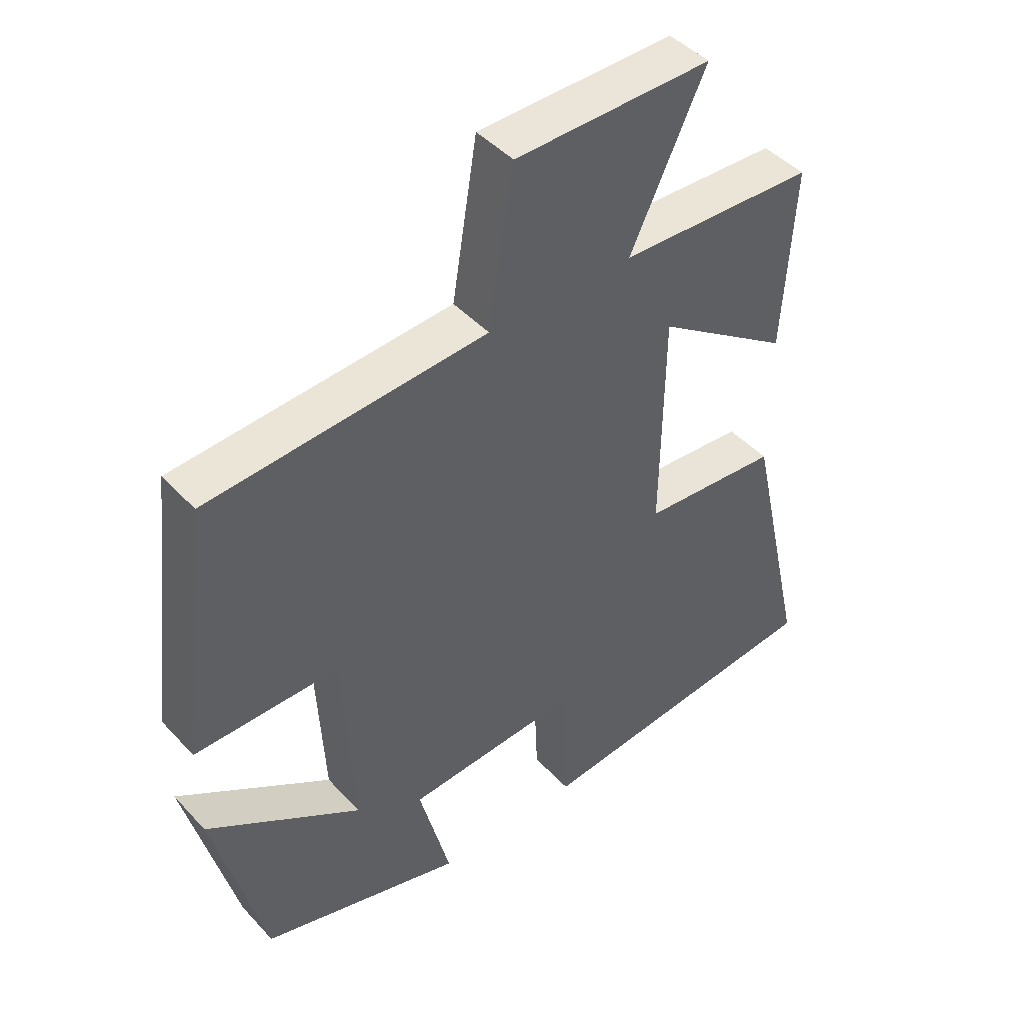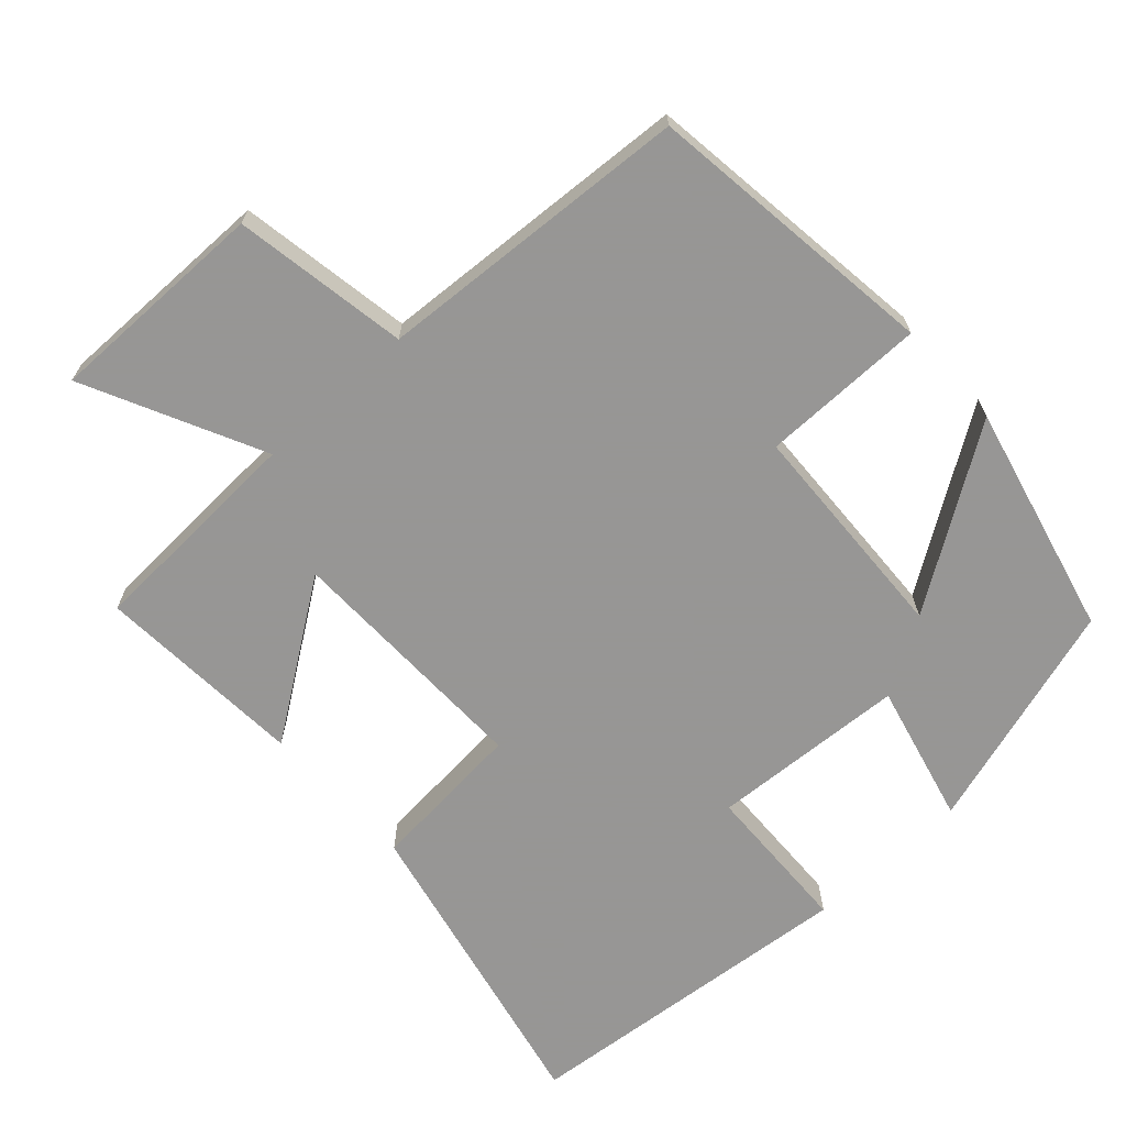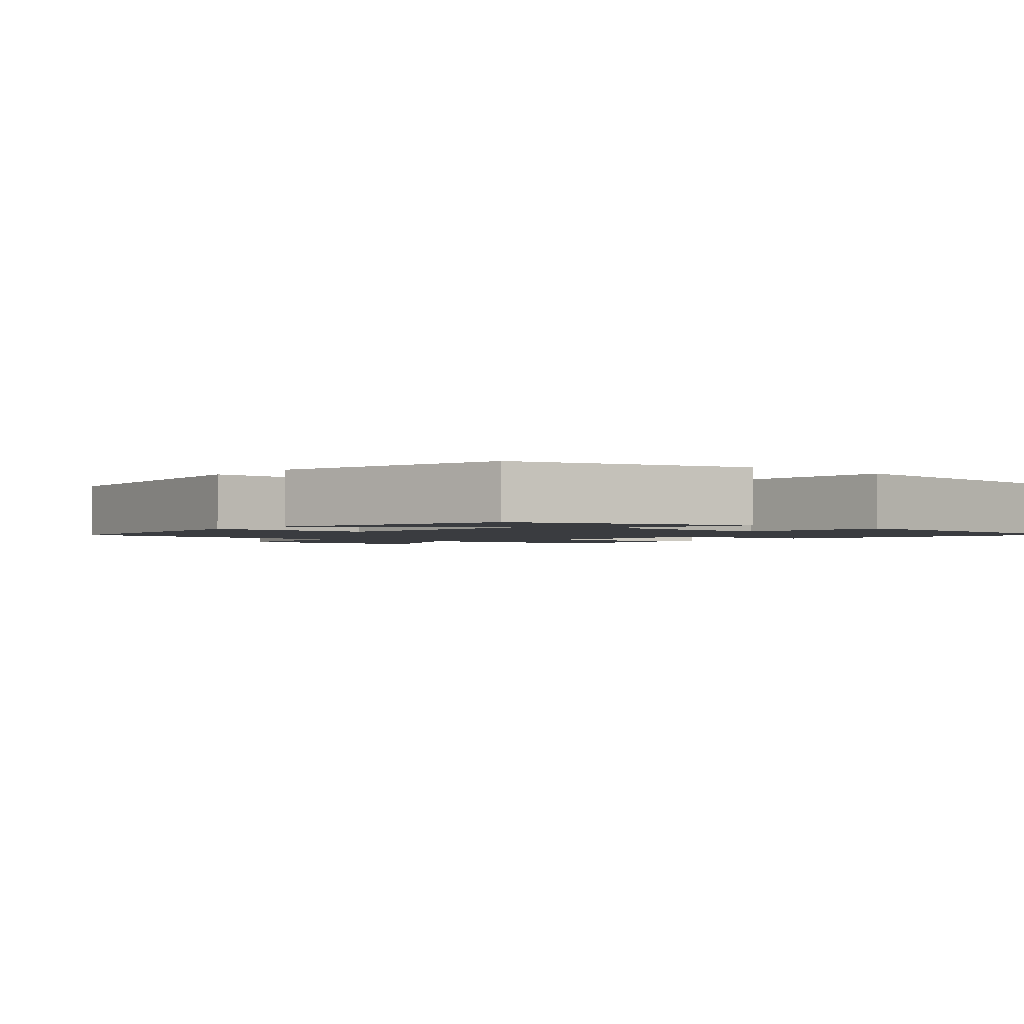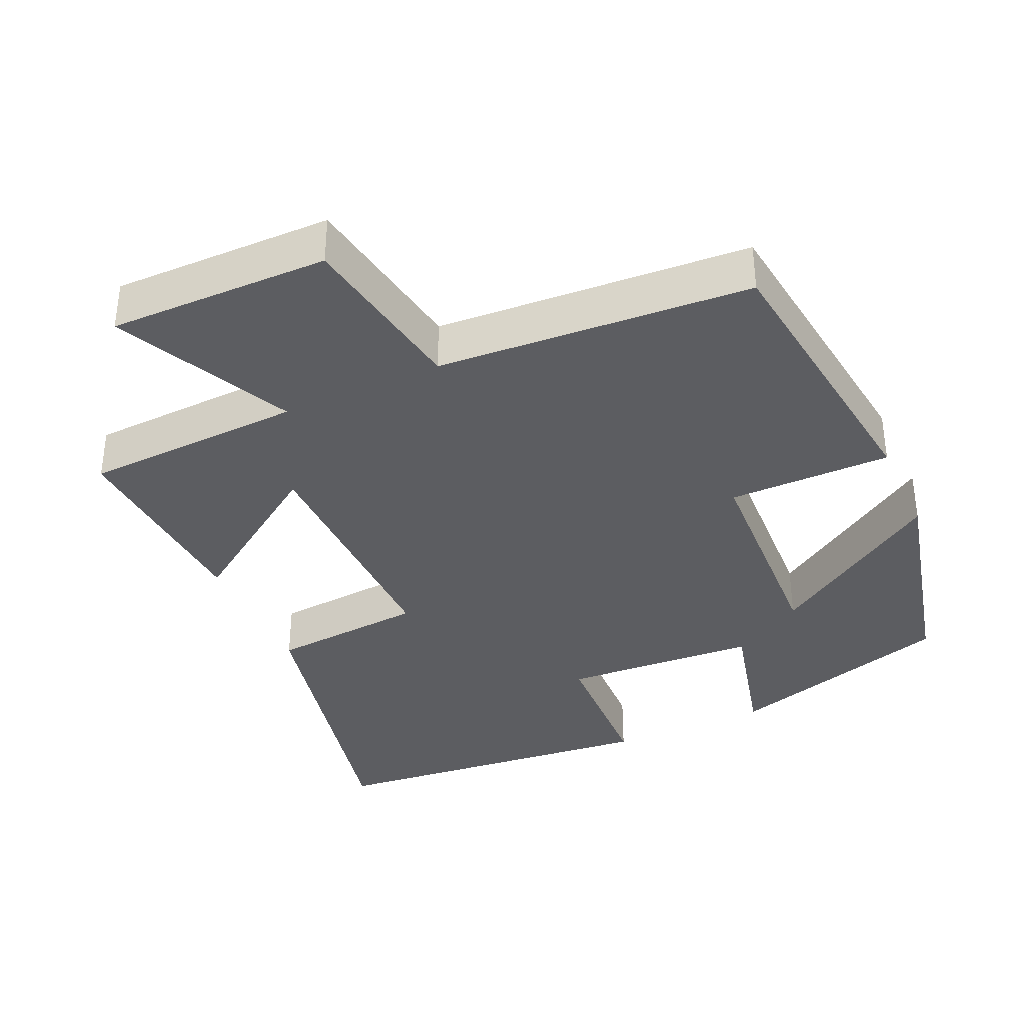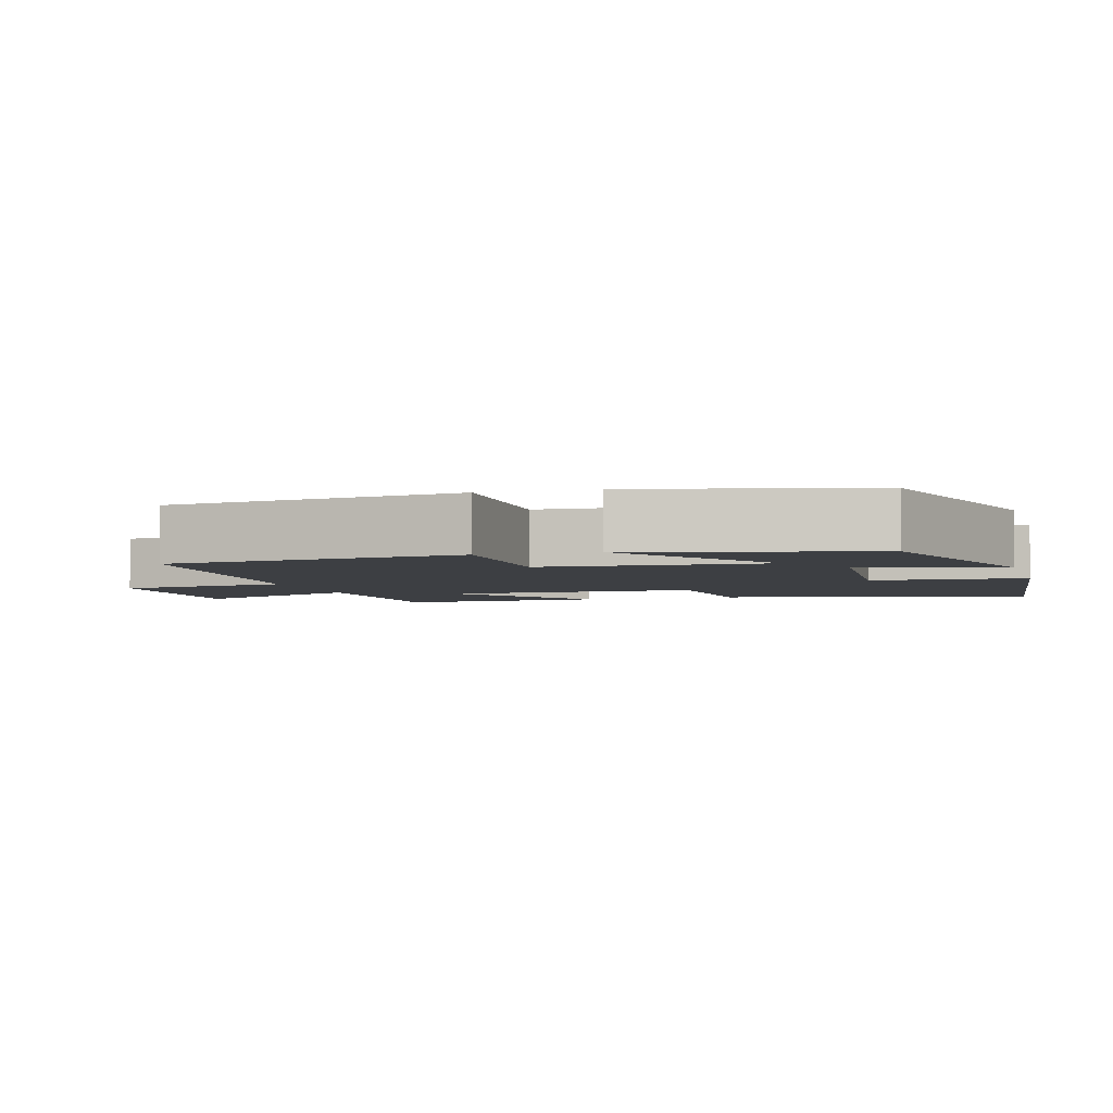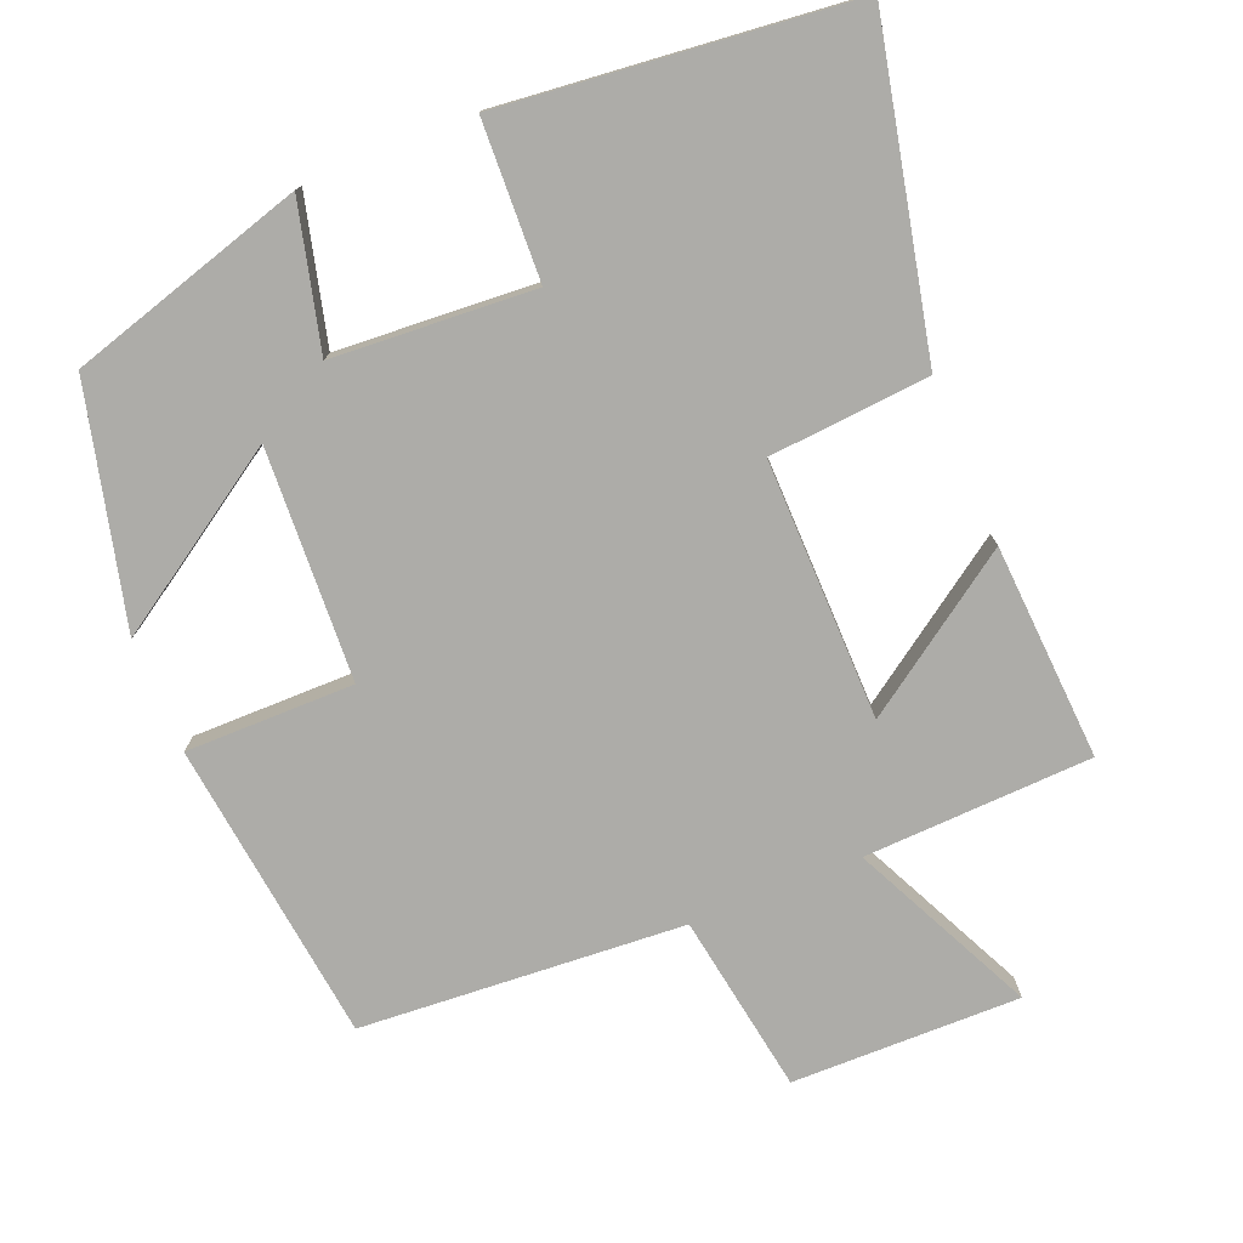
<metadata>
{"format":"obj","ext":"obj","renderer":"f3d","projection":"perspective","resolution":1024,"background":"white","views":[{"elev":44.9,"azim":140.6,"up":"+Z"},{"elev":-67.8,"azim":42.8,"up":"+Y"},{"elev":-1.9,"azim":139.4,"up":"+Y"},{"elev":-36.6,"azim":24.6,"up":"+Y"},{"elev":-3.9,"azim":106.0,"up":"+Y"},{"elev":-76.7,"azim":-157.7,"up":"+Y"}]}
</metadata>
<code>
v 0.451 0.07 0.47
v 0.5 0.07 0.064
v 0.274 0.07 0.065
v 0.258 0.07 -0.245
v 0.5 0.07 -0.088
v 0.421 0.07 -0.406
v 0.103 0.07 -0.5
v 0.152 0.07 -0.307
v -0.118 0.07 -0.289
v -0.127 0.07 -0.5
v -0.596 0.07 -0.451
v -0.5 0.07 -0.021
v -0.285 0.07 -0.004
v -0.289 0.07 0.344
v -0.5 0.07 0.199
v -0.517 0.07 0.488
v -0.211 0.07 0.5
v -0.328 0.07 0.745
v -0.022 0.07 0.741
v 0.017 0.07 0.5
v 0.451 0 0.47
v 0.5 0 0.064
v 0.274 0 0.065
v 0.258 0 -0.245
v 0.5 0 -0.088
v 0.421 0 -0.406
v 0.103 0 -0.5
v 0.152 0 -0.307
v -0.118 0 -0.289
v -0.127 0 -0.5
v -0.596 0 -0.451
v -0.5 0 -0.021
v -0.285 0 -0.004
v -0.289 0 0.344
v -0.5 0 0.199
v -0.517 0 0.488
v -0.211 0 0.5
v -0.328 0 0.745
v -0.022 0 0.741
v 0.017 0 0.5
f 17 18 19 20
f 1 2 3
f 20 1 3
f 17 20 3
f 14 15 16 17
f 17 3 4
f 14 17 4
f 13 14 4
f 11 12 13
f 10 11 13
f 9 10 13
f 8 9 13 4
f 7 8 4
f 4 5 6 7
f 40 39 38 37
f 23 22 21
f 23 21 40
f 23 40 37
f 37 36 35 34
f 24 23 37
f 24 37 34
f 24 34 33
f 33 32 31
f 33 31 30
f 33 30 29
f 24 33 29 28
f 24 28 27
f 27 26 25 24
f 1 21 22 2
f 2 22 23 3
f 3 23 24 4
f 4 24 25 5
f 5 25 26 6
f 6 26 27 7
f 7 27 28 8
f 8 28 29 9
f 9 29 30 10
f 10 30 31 11
f 11 31 32 12
f 12 32 33 13
f 13 33 34 14
f 14 34 35 15
f 15 35 36 16
f 16 36 37 17
f 17 37 38 18
f 18 38 39 19
f 19 39 40 20
f 20 40 21 1

</code>
